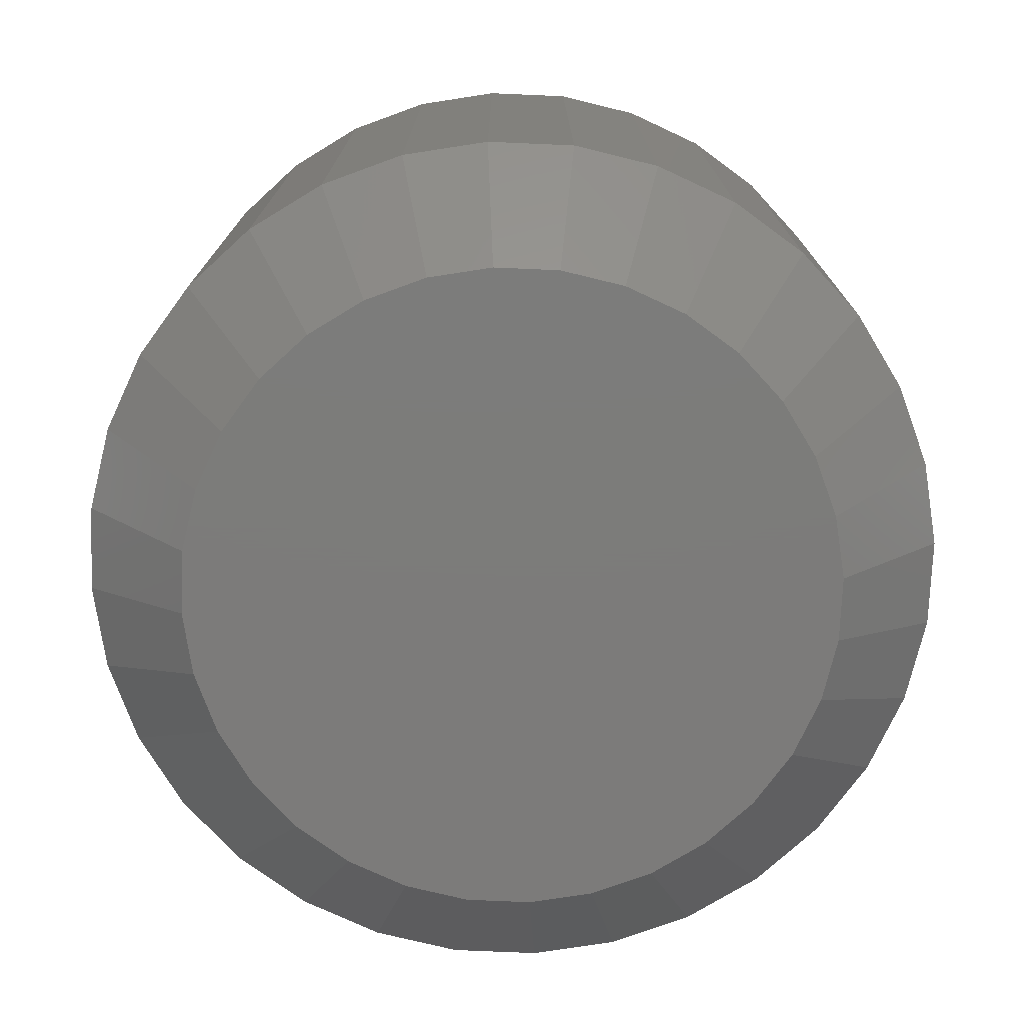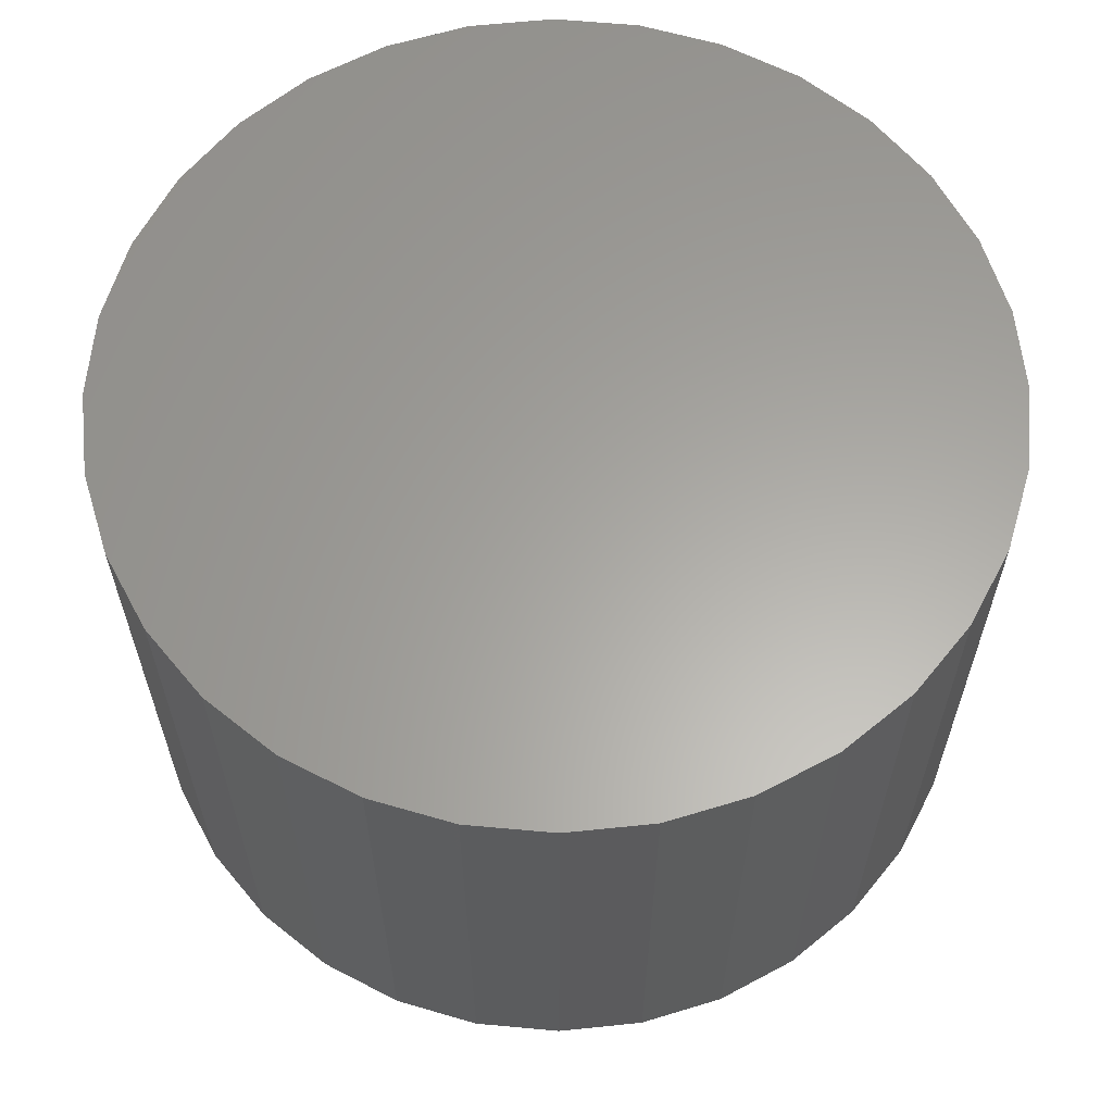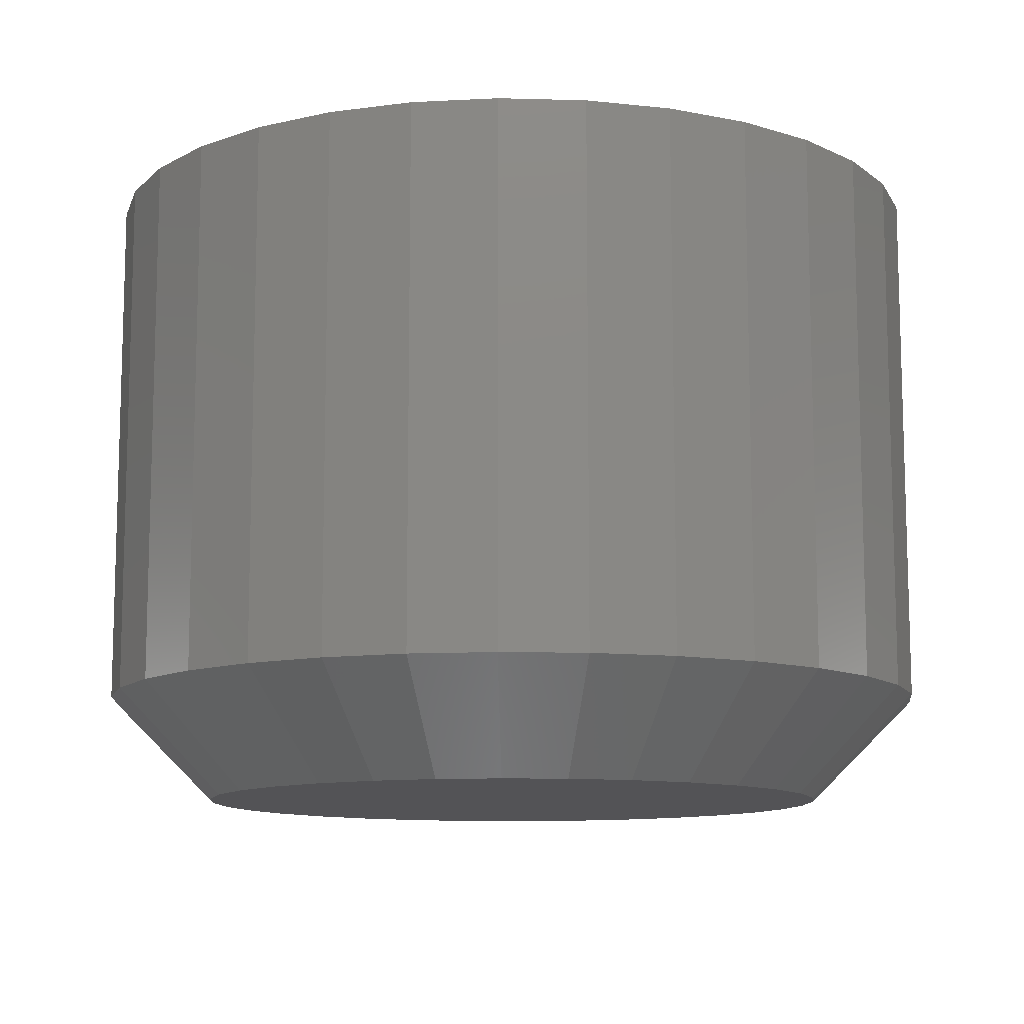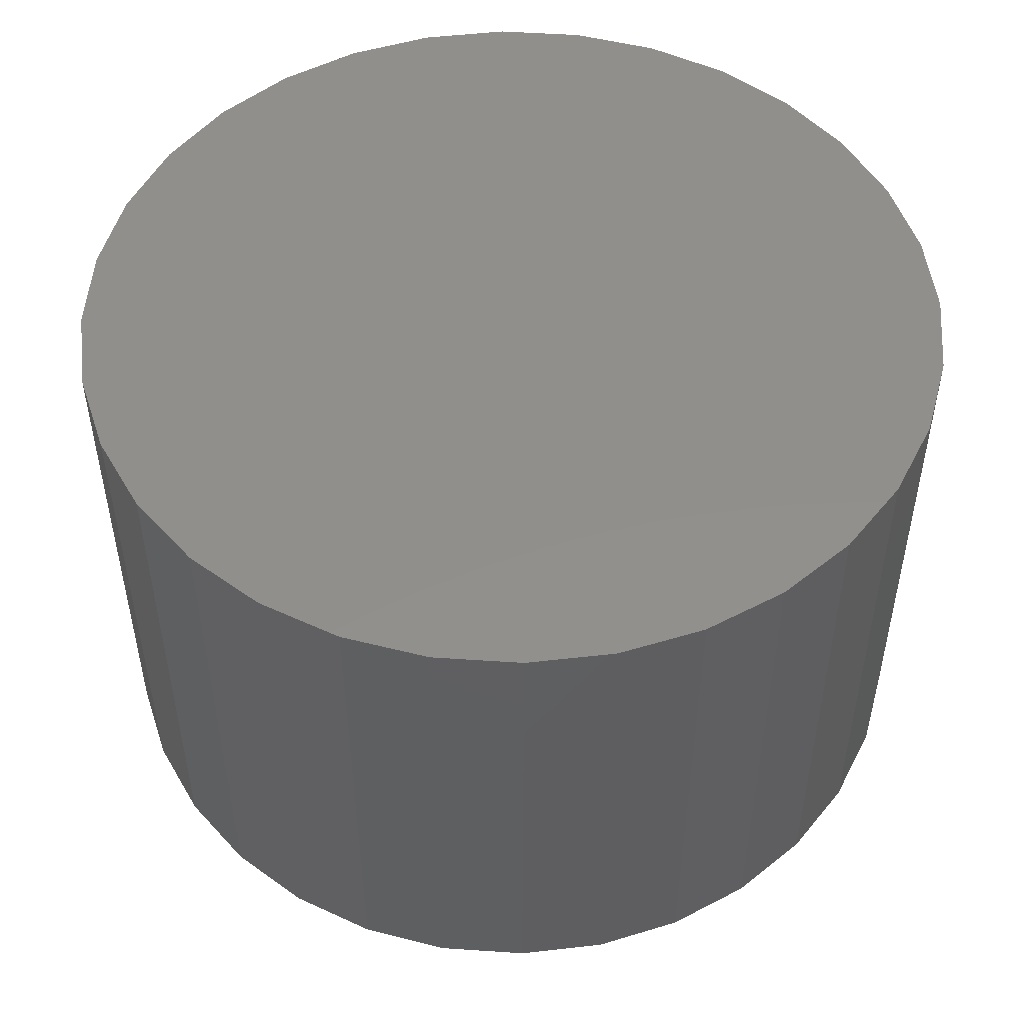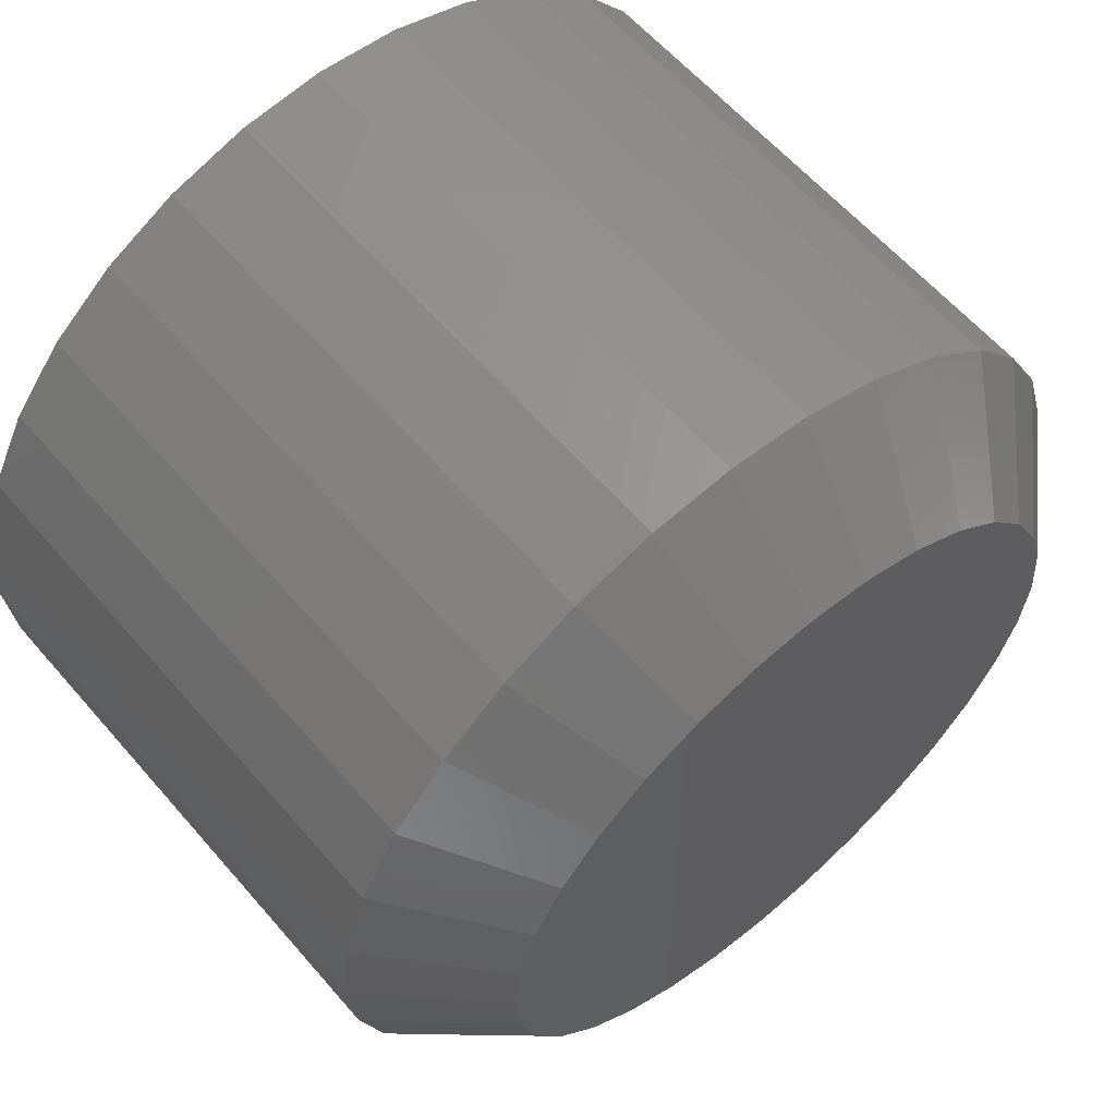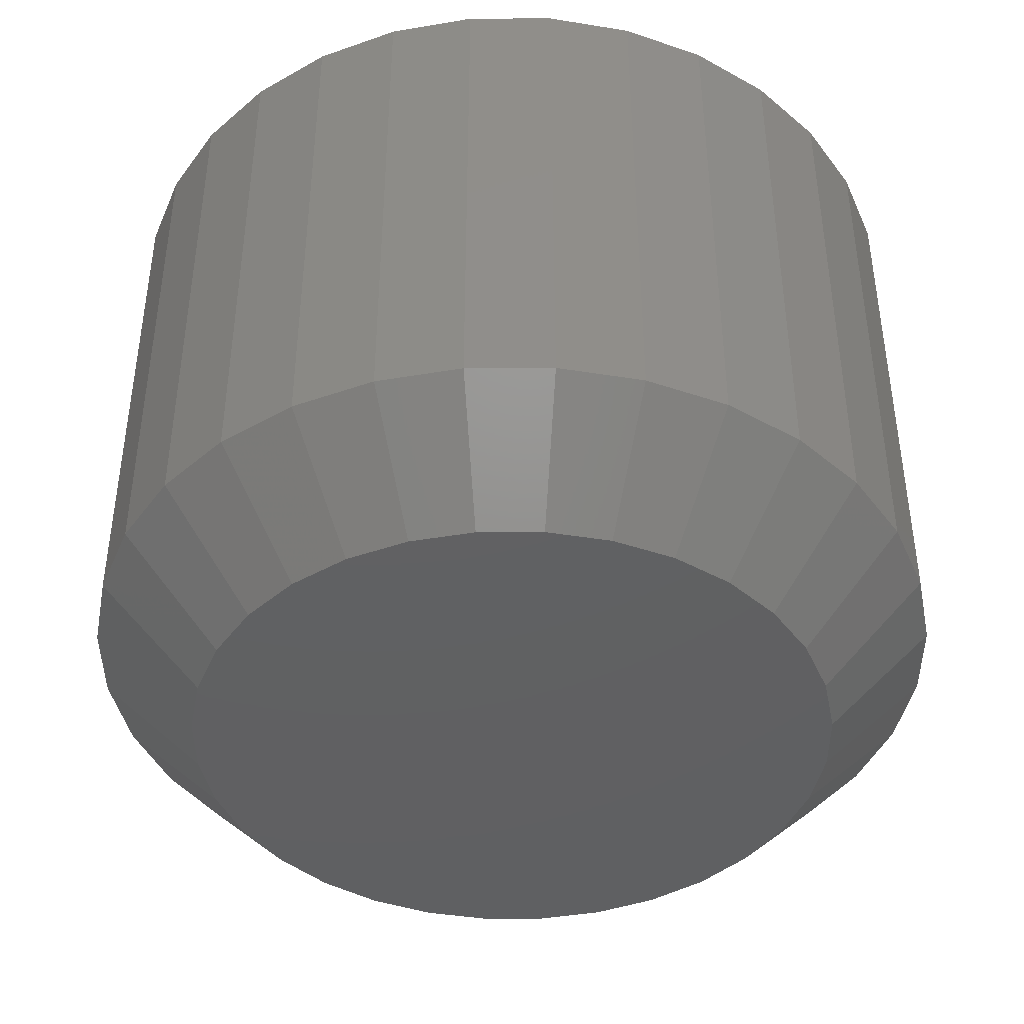
<metadata>
{"format":"stl","ext":"stl","renderer":"f3d","projection":"perspective","resolution":1024,"background":"white","views":[{"elev":-75.1,"azim":126.9,"up":"+Y"},{"elev":62.0,"azim":-124.1,"up":"+Y"},{"elev":-10.9,"azim":125.5,"up":"+Y"},{"elev":51.1,"azim":-125.2,"up":"+Y"},{"elev":60.5,"azim":-40.6,"up":"+Z"},{"elev":-42.4,"azim":5.9,"up":"+Y"}]}
</metadata>
<code>
# stl→obj: 96 verts, 188 faces
v -0.4816 -0.04688 0.01776
v -0.4862 -0.04688 0.01731
v -0.4907 -0.04688 0.01595
v -0.4769 -0.04688 0.01731
v -0.4725 -0.04688 0.01595
v -0.4948 -0.04688 0.01376
v -0.4684 -0.04688 0.01376
v -0.4984 -0.04688 0.0108
v -0.4648 -0.04688 0.0108
v -0.5013 -0.04688 0.007201
v -0.4618 -0.04688 0.007201
v -0.5035 -0.04688 0.003092
v -0.4596 -0.04688 0.003092
v -0.5049 -0.04688 -0.001367
v -0.4583 -0.04688 -0.001367
v -0.4583 -0.04688 -0.01064
v -0.5035 -0.04688 -0.0151
v -0.4596 -0.04688 -0.0151
v -0.5013 -0.04688 -0.01921
v -0.4618 -0.04688 -0.01921
v -0.4984 -0.04688 -0.02281
v -0.4648 -0.04688 -0.02281
v -0.4948 -0.04688 -0.02576
v -0.4684 -0.04688 -0.02576
v -0.4907 -0.04688 -0.02796
v -0.4725 -0.04688 -0.02796
v -0.4862 -0.04688 -0.02931
v -0.4816 -0.04688 -0.02977
v -0.4769 -0.04688 -0.02931
v -0.4578 -0.04688 -0.006003
v -0.5053 -0.04688 -0.006003
v -0.5049 -0.04688 -0.01064
v -0.45 4.167e-17 -0.006003
v -0.45 -0.03906 -0.006003
v -0.4506 4.126e-17 -0.01216
v -0.4506 -0.03906 -0.01216
v -0.4524 4.073e-17 -0.01809
v -0.4524 -0.03906 -0.01809
v -0.4553 4.011e-17 -0.02355
v -0.4553 -0.03906 -0.02355
v -0.4592 3.94e-17 -0.02833
v -0.4592 -0.03906 -0.02833
v -0.464 3.865e-17 -0.03226
v -0.464 -0.03906 -0.03226
v -0.4695 3.789e-17 -0.03518
v -0.4695 -0.03906 -0.03518
v -0.4754 3.713e-17 -0.03698
v -0.4754 -0.03906 -0.03698
v -0.4816 3.641e-17 -0.03758
v -0.4816 -0.03906 -0.03758
v -0.4877 3.576e-17 -0.03698
v -0.4877 -0.03906 -0.03698
v -0.4937 3.52e-17 -0.03518
v -0.4937 -0.03906 -0.03518
v -0.4991 3.476e-17 -0.03226
v -0.4991 -0.03906 -0.03226
v -0.5039 3.445e-17 -0.02833
v -0.5039 -0.03906 -0.02833
v -0.5078 3.427e-17 -0.02355
v -0.5078 -0.03906 -0.02355
v -0.5108 3.425e-17 -0.01809
v -0.5108 -0.03906 -0.01809
v -0.5126 3.438e-17 -0.01216
v -0.5126 -0.03906 -0.01216
v -0.5132 3.466e-17 -0.006003
v -0.5132 -0.03906 -0.006003
v -0.5126 3.507e-17 0.0001575
v -0.5126 -0.03906 0.0001575
v -0.5108 3.56e-17 0.006081
v -0.5108 -0.03906 0.006081
v -0.5078 3.622e-17 0.01154
v -0.5078 -0.03906 0.01154
v -0.5039 3.692e-17 0.01633
v -0.5039 -0.03906 0.01633
v -0.4991 3.767e-17 0.02025
v -0.4991 -0.03906 0.02025
v -0.4937 3.844e-17 0.02317
v -0.4937 -0.03906 0.02317
v -0.4877 3.92e-17 0.02497
v -0.4877 -0.03906 0.02497
v -0.4816 3.992e-17 0.02558
v -0.4816 -0.03906 0.02558
v -0.4754 4.057e-17 0.02497
v -0.4754 -0.03906 0.02497
v -0.4695 4.113e-17 0.02317
v -0.4695 -0.03906 0.02317
v -0.464 4.157e-17 0.02025
v -0.464 -0.03906 0.02025
v -0.4592 4.188e-17 0.01633
v -0.4592 -0.03906 0.01633
v -0.4553 4.205e-17 0.01154
v -0.4553 -0.03906 0.01154
v -0.4524 4.207e-17 0.006081
v -0.4524 -0.03906 0.006081
v -0.4506 4.194e-17 0.0001575
v -0.4506 -0.03906 0.0001575
f 1 2 3
f 4 1 3
f 4 3 5
f 5 3 6
f 5 6 7
f 7 6 8
f 7 8 9
f 9 8 10
f 9 10 11
f 11 10 12
f 11 12 13
f 13 12 14
f 13 14 15
f 16 17 18
f 18 17 19
f 18 19 20
f 20 19 21
f 20 21 22
f 22 21 23
f 22 23 24
f 24 23 25
f 24 25 26
f 26 25 27
f 26 27 28
f 26 28 29
f 15 14 30
f 30 14 31
f 30 31 16
f 16 31 32
f 16 32 17
f 33 34 35
f 35 34 36
f 35 36 37
f 37 36 38
f 37 38 39
f 39 38 40
f 39 40 41
f 41 40 42
f 41 42 43
f 43 42 44
f 43 44 45
f 45 44 46
f 45 46 47
f 47 46 48
f 47 48 49
f 49 48 50
f 49 50 51
f 51 50 52
f 51 52 53
f 53 52 54
f 53 54 55
f 55 54 56
f 55 56 57
f 57 56 58
f 57 58 59
f 59 58 60
f 59 60 61
f 61 60 62
f 61 62 63
f 63 62 64
f 63 64 65
f 65 64 66
f 65 66 67
f 67 66 68
f 67 68 69
f 69 68 70
f 69 70 71
f 71 70 72
f 71 72 73
f 73 72 74
f 73 74 75
f 75 74 76
f 75 76 77
f 77 76 78
f 77 78 79
f 79 78 80
f 79 80 81
f 81 80 82
f 81 82 83
f 83 82 84
f 83 84 85
f 85 84 86
f 85 86 87
f 87 86 88
f 87 88 89
f 89 88 90
f 89 90 91
f 91 90 92
f 91 92 93
f 93 92 94
f 93 94 95
f 95 94 96
f 95 96 33
f 33 96 34
f 31 14 66
f 14 68 66
f 34 96 30
f 96 15 30
f 96 94 13
f 15 96 13
f 92 90 11
f 11 94 92
f 13 94 11
f 88 86 5
f 7 88 5
f 7 9 88
f 84 82 4
f 4 86 84
f 5 86 4
f 80 78 3
f 2 80 3
f 2 1 80
f 76 74 6
f 6 78 76
f 3 78 6
f 72 70 12
f 10 72 12
f 10 8 72
f 14 70 68
f 12 70 14
f 9 11 90
f 90 88 9
f 1 4 82
f 82 80 1
f 8 6 74
f 74 72 8
f 30 16 34
f 16 36 34
f 66 64 31
f 64 32 31
f 64 62 17
f 32 64 17
f 60 58 19
f 19 62 60
f 17 62 19
f 56 54 25
f 23 56 25
f 23 21 56
f 52 50 27
f 27 54 52
f 25 54 27
f 48 46 26
f 29 48 26
f 29 28 48
f 44 42 24
f 24 46 44
f 26 46 24
f 40 38 18
f 20 40 18
f 20 22 40
f 16 38 36
f 18 38 16
f 21 19 58
f 58 56 21
f 28 27 50
f 50 48 28
f 22 24 42
f 42 40 22
f 77 79 81
f 77 81 83
f 85 77 83
f 75 77 85
f 87 75 85
f 73 75 87
f 89 73 87
f 71 73 89
f 91 71 89
f 69 71 91
f 93 69 91
f 67 69 93
f 95 67 93
f 37 61 35
f 59 61 37
f 39 59 37
f 57 59 39
f 41 57 39
f 55 57 41
f 43 55 41
f 53 55 43
f 45 53 43
f 51 53 45
f 49 51 45
f 47 49 45
f 61 63 35
f 35 63 65
f 35 65 33
f 33 65 67
f 33 67 95

</code>
